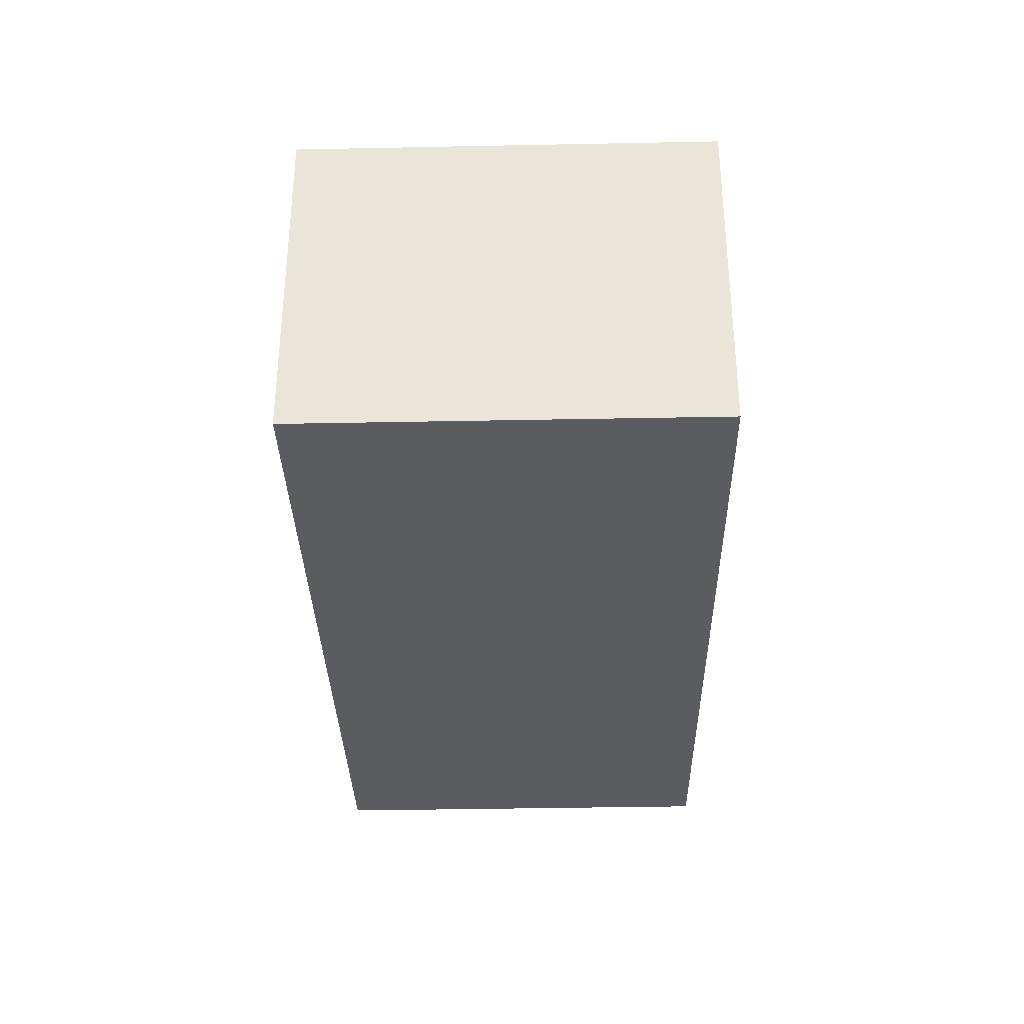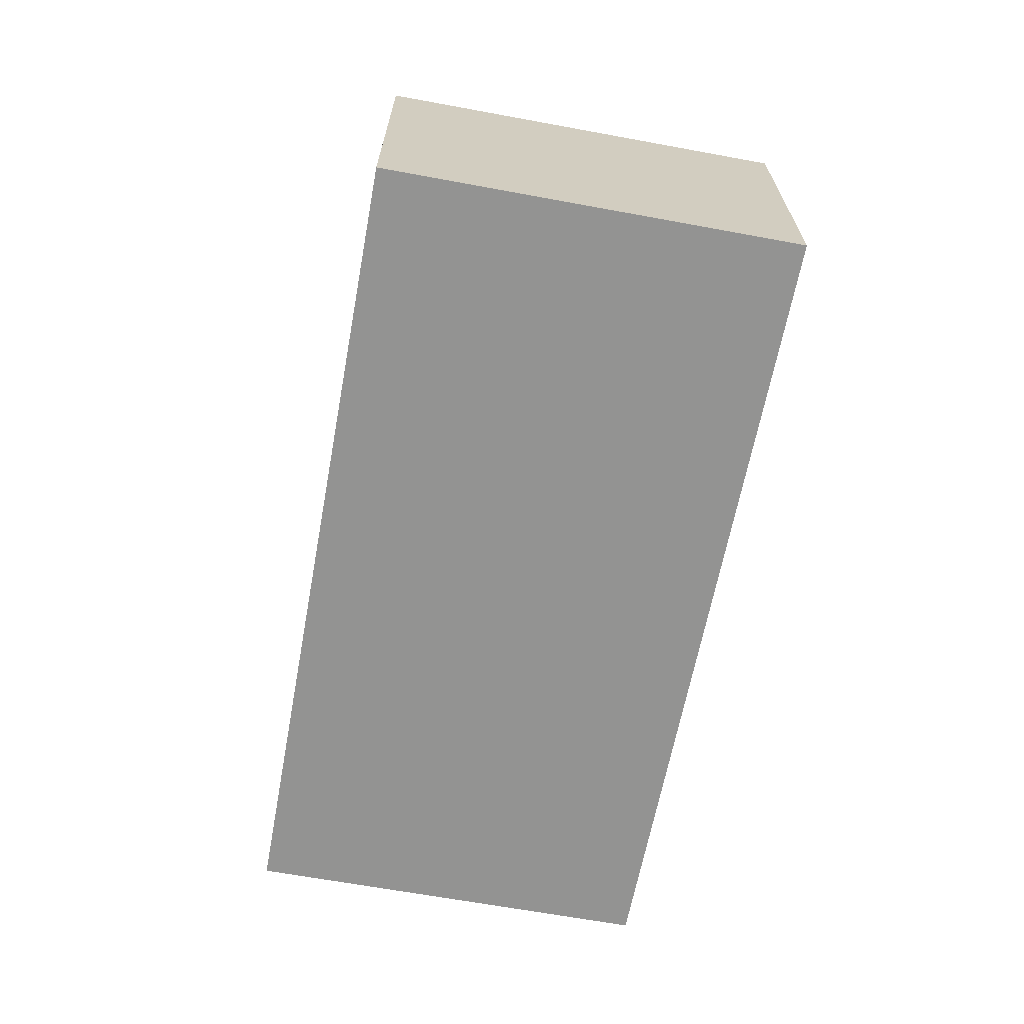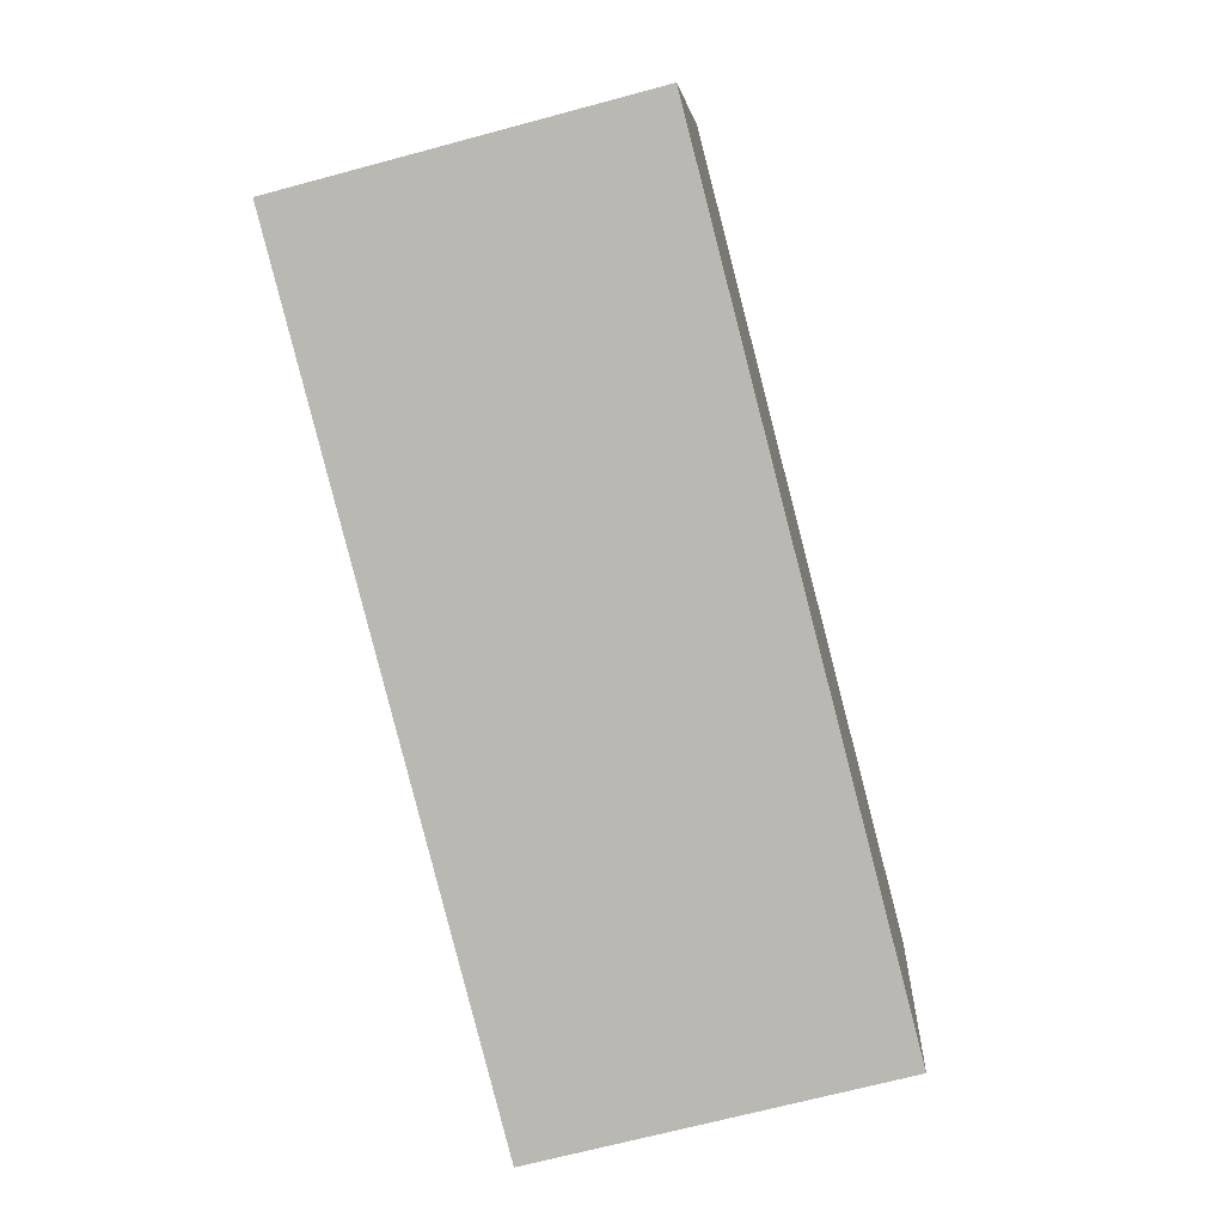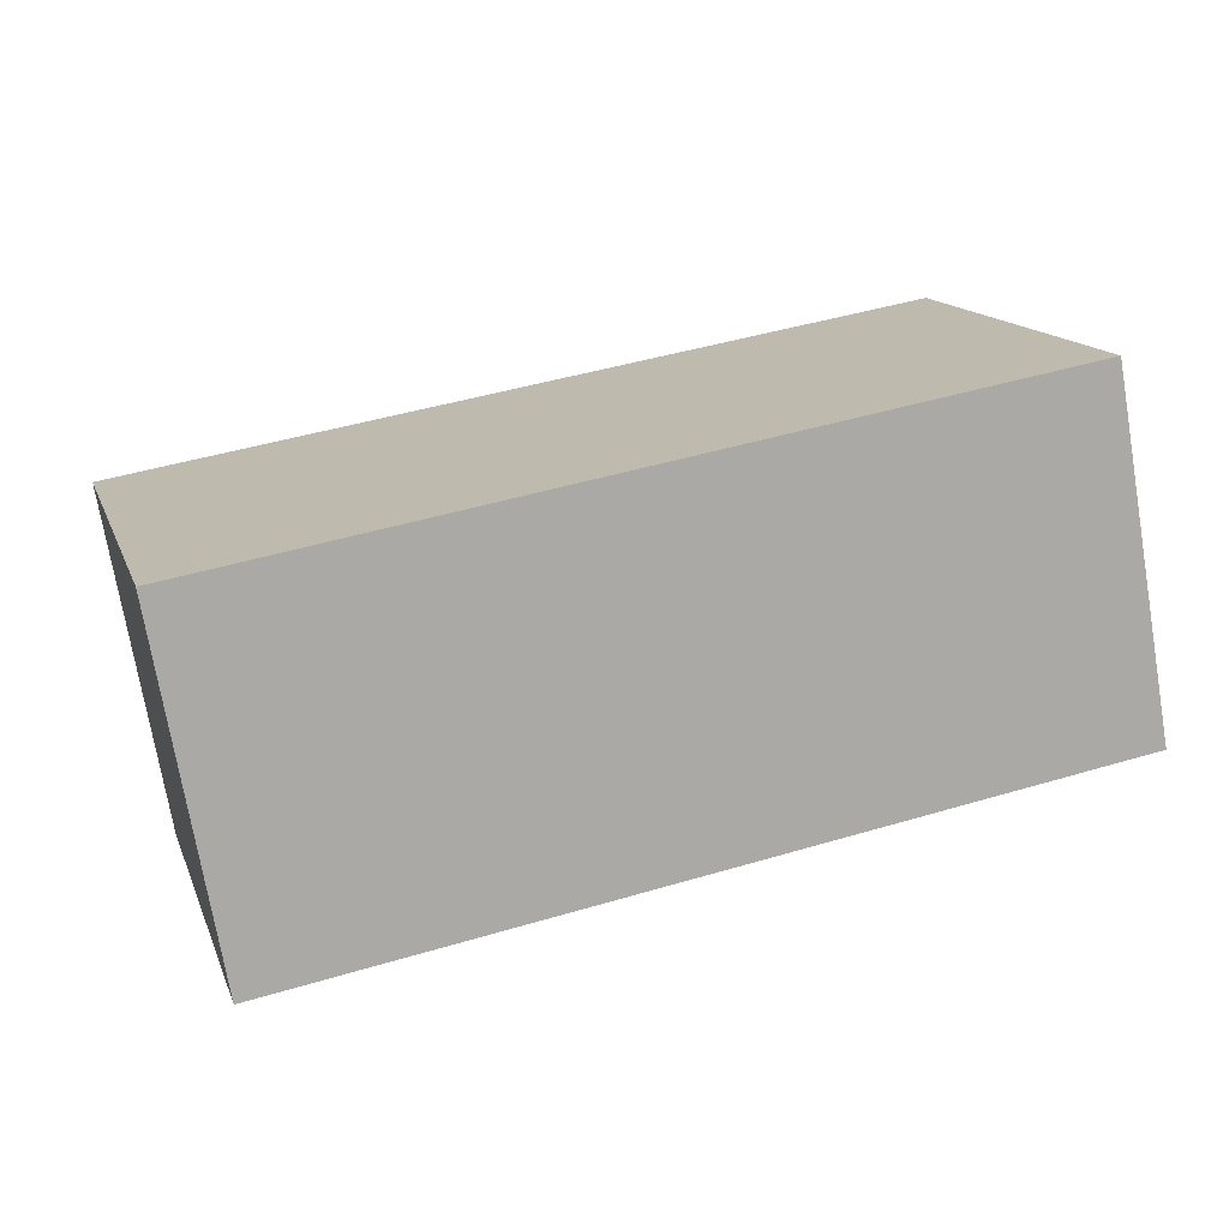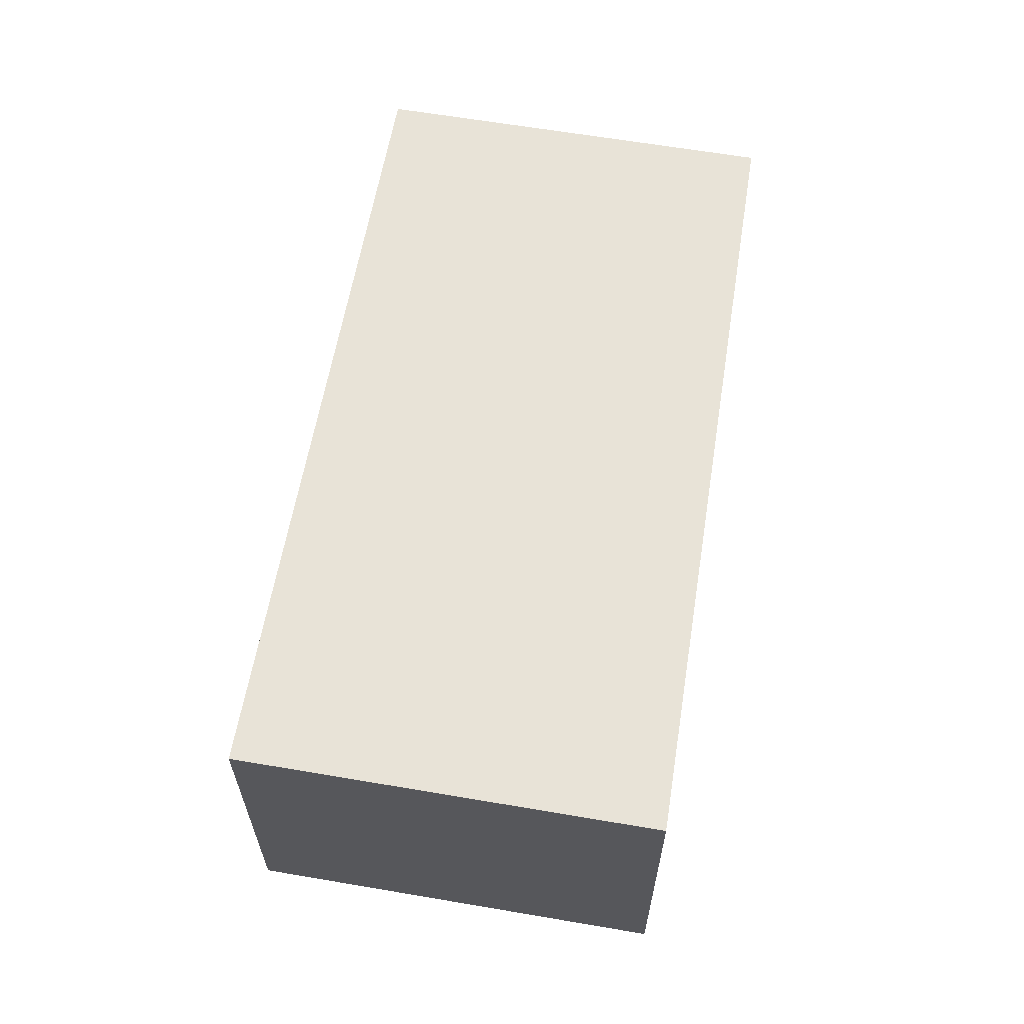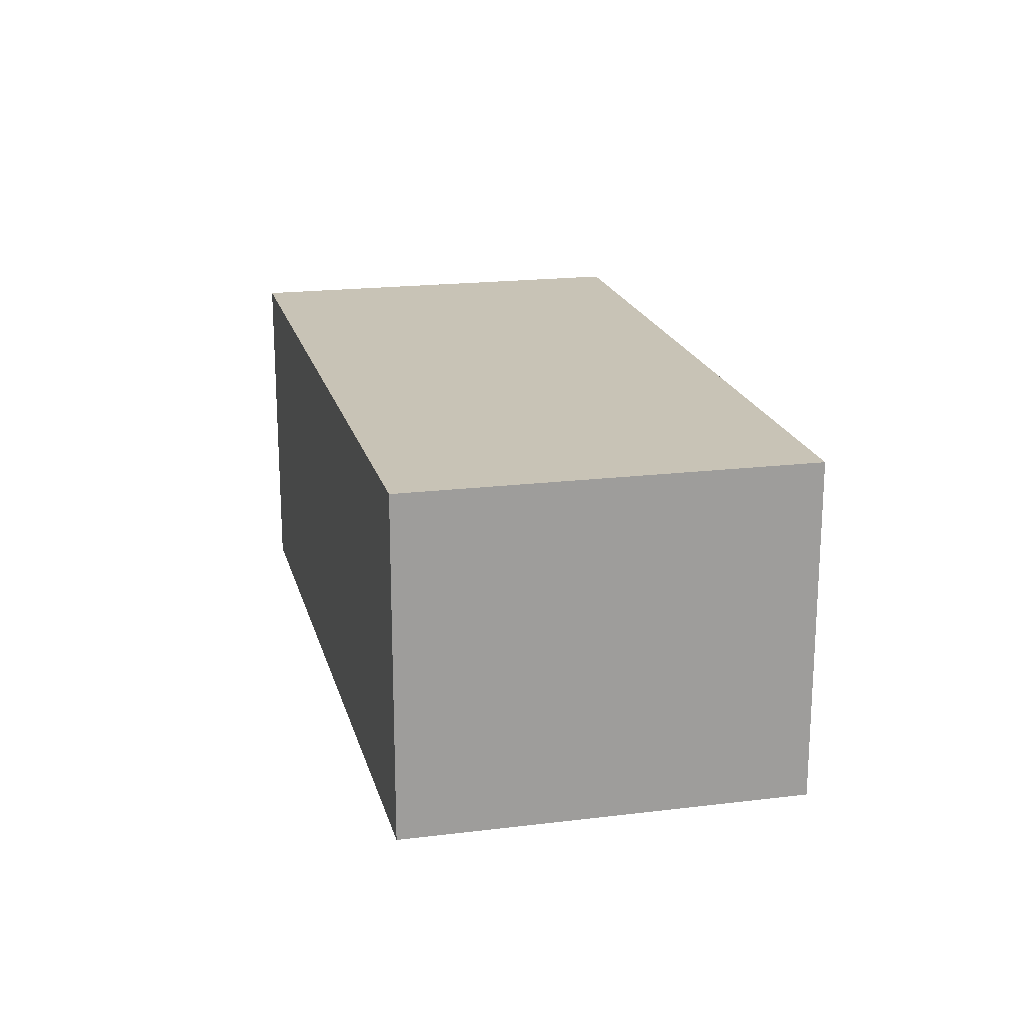
<metadata>
{"format":"obj","ext":"obj","renderer":"f3d","projection":"perspective","resolution":1024,"background":"white","views":[{"elev":-34.1,"azim":-104.3,"up":"+Y"},{"elev":-66.7,"azim":-116.3,"up":"+Y"},{"elev":-68.0,"azim":105.1,"up":"+Z"},{"elev":-73.3,"azim":9.7,"up":"+Z"},{"elev":61.8,"azim":-96.0,"up":"+Y"},{"elev":19.4,"azim":61.1,"up":"+Y"}]}
</metadata>
<code>
v  0 2.464 1.509e-16
v  6.392 2.464 -1.321
v  0.828 2.464 -2.918
v  5.585 2.464 1.497
v  6.392 8.089e-17 -1.321
v  0.828 1.787e-16 -2.918
v  0 0 0
v  5.585 -9.166e-17 1.497
g defaultobject
f 1 2 3
f 2 1 4
f 5 3 2
f 3 5 6
f 6 1 3
f 1 6 7
f 7 4 1
f 4 7 8
f 8 2 4
f 2 8 5
f 5 7 6
f 7 5 8

</code>
